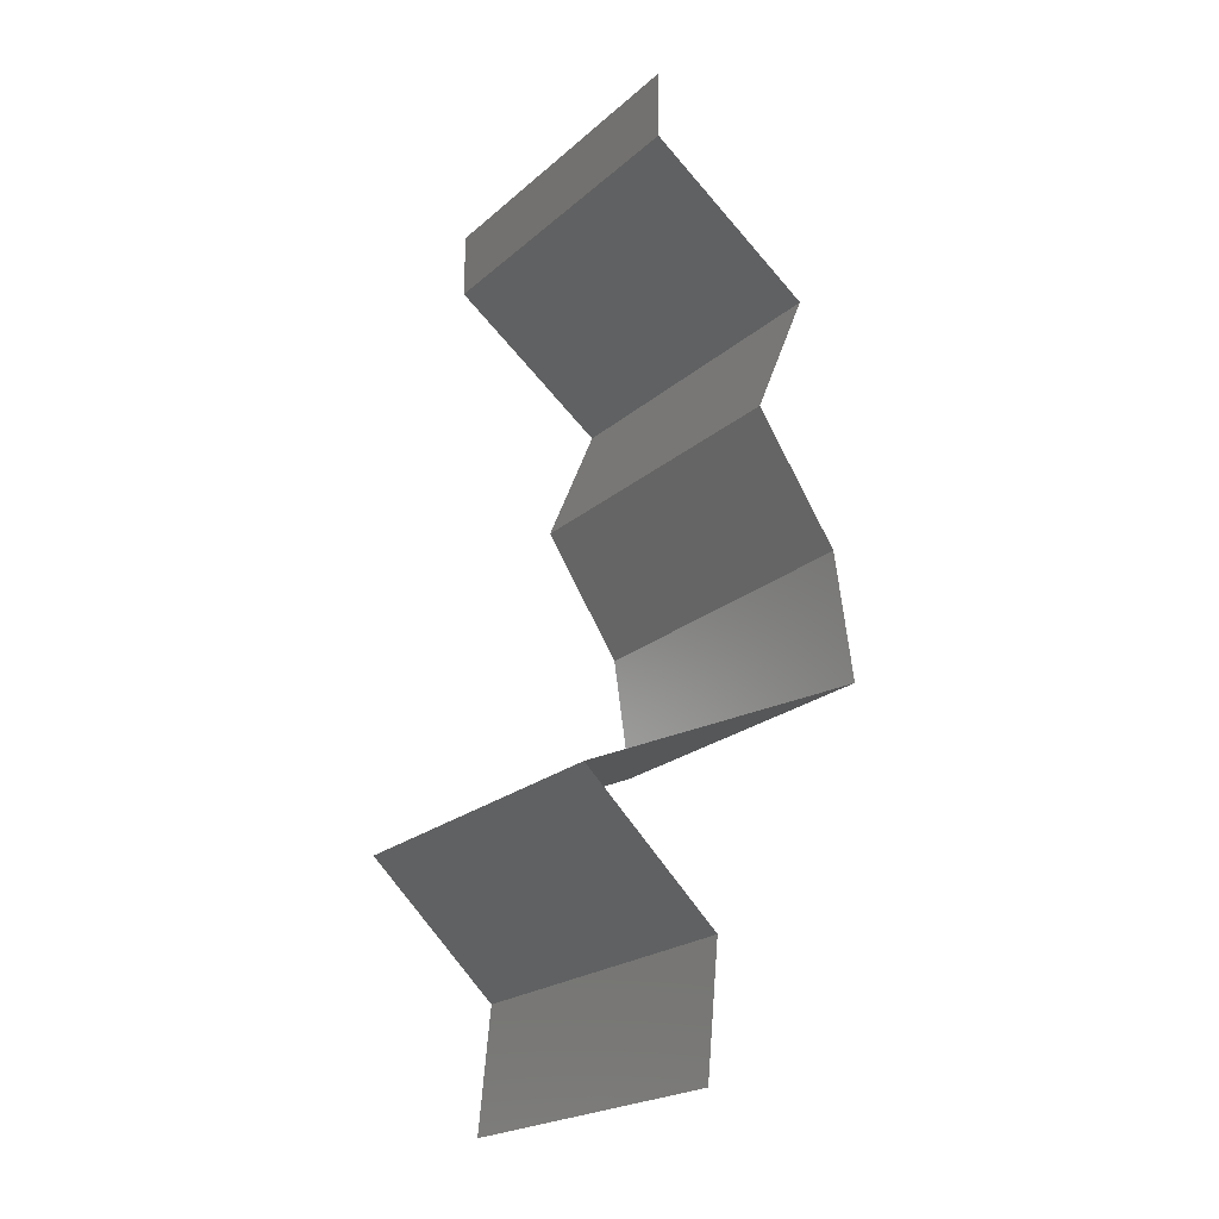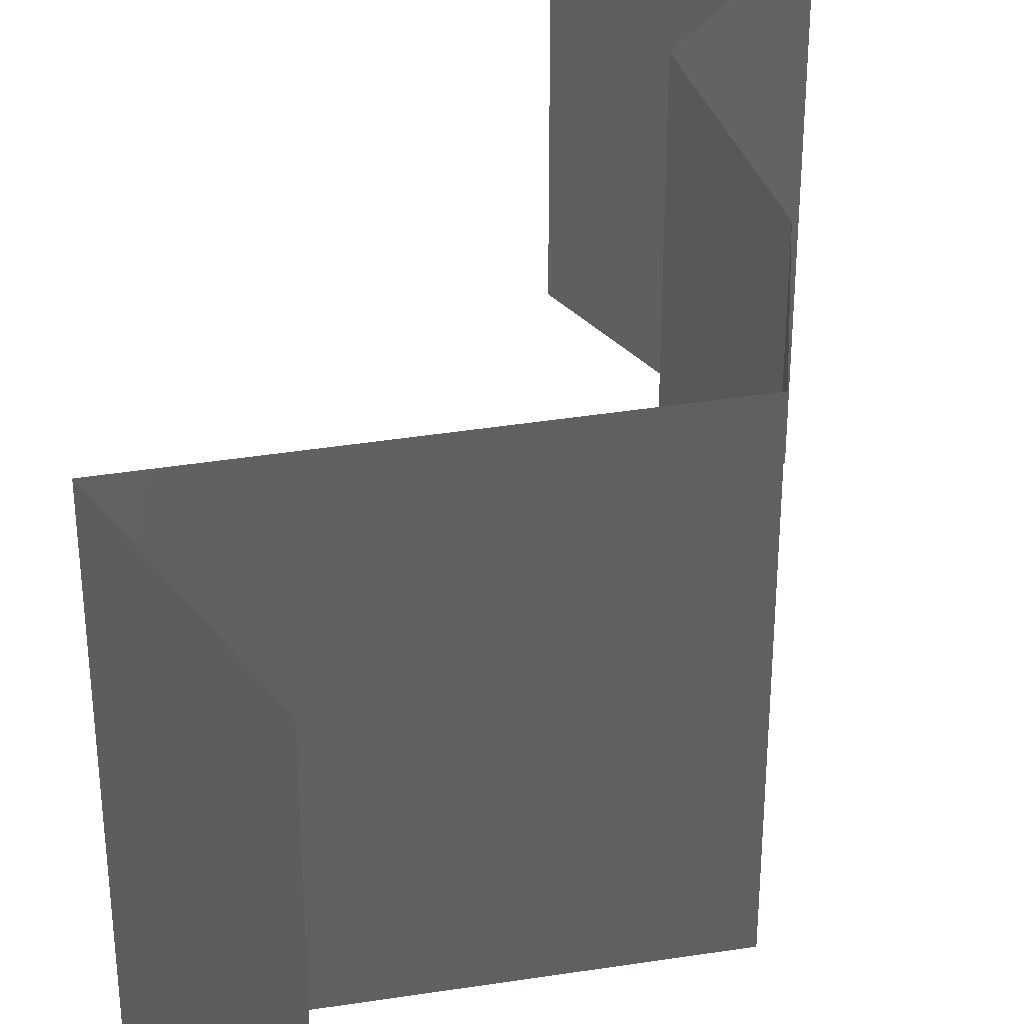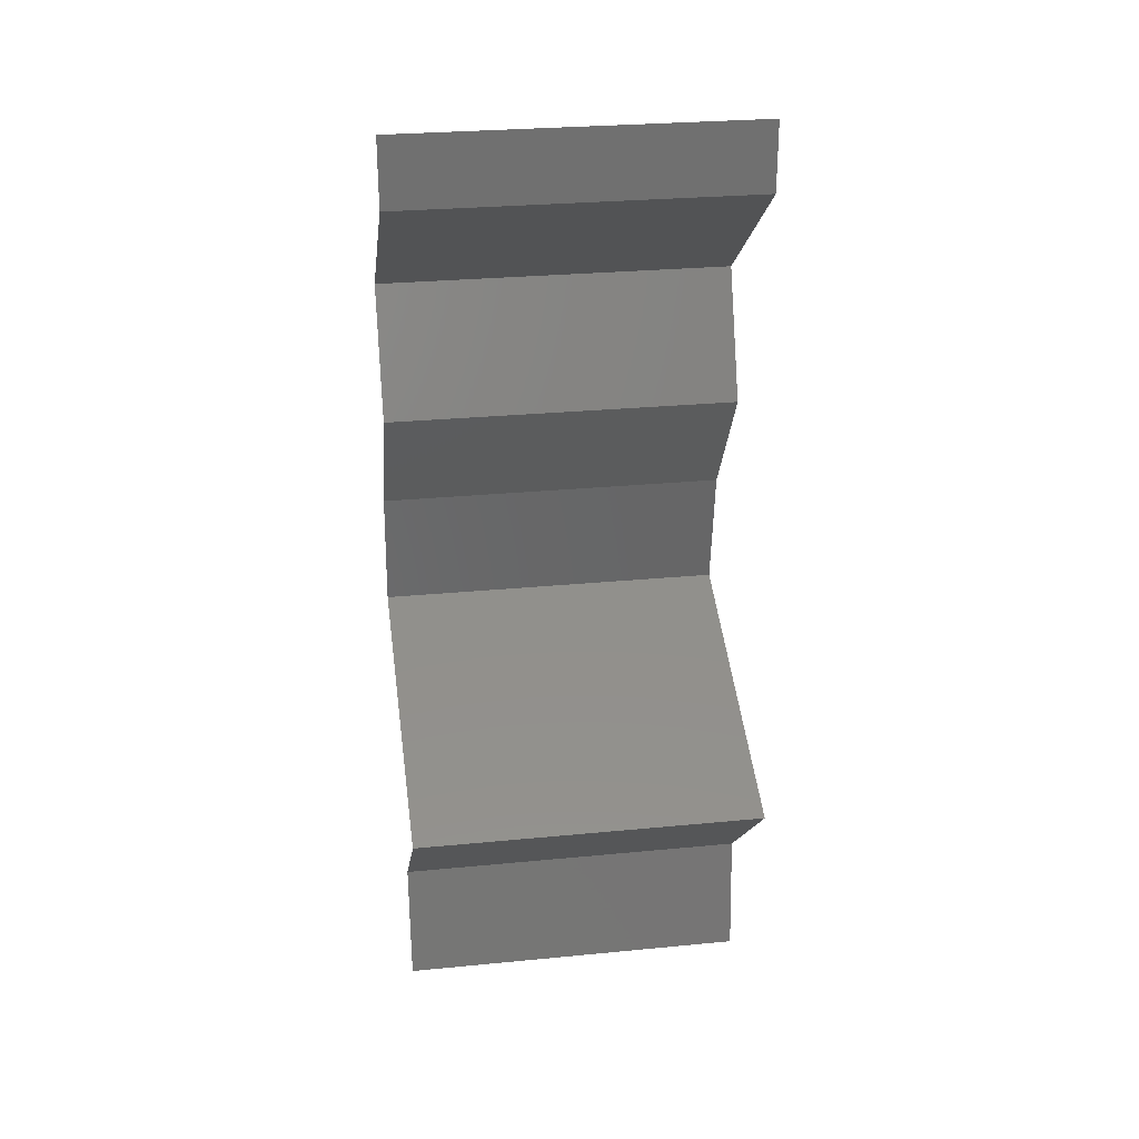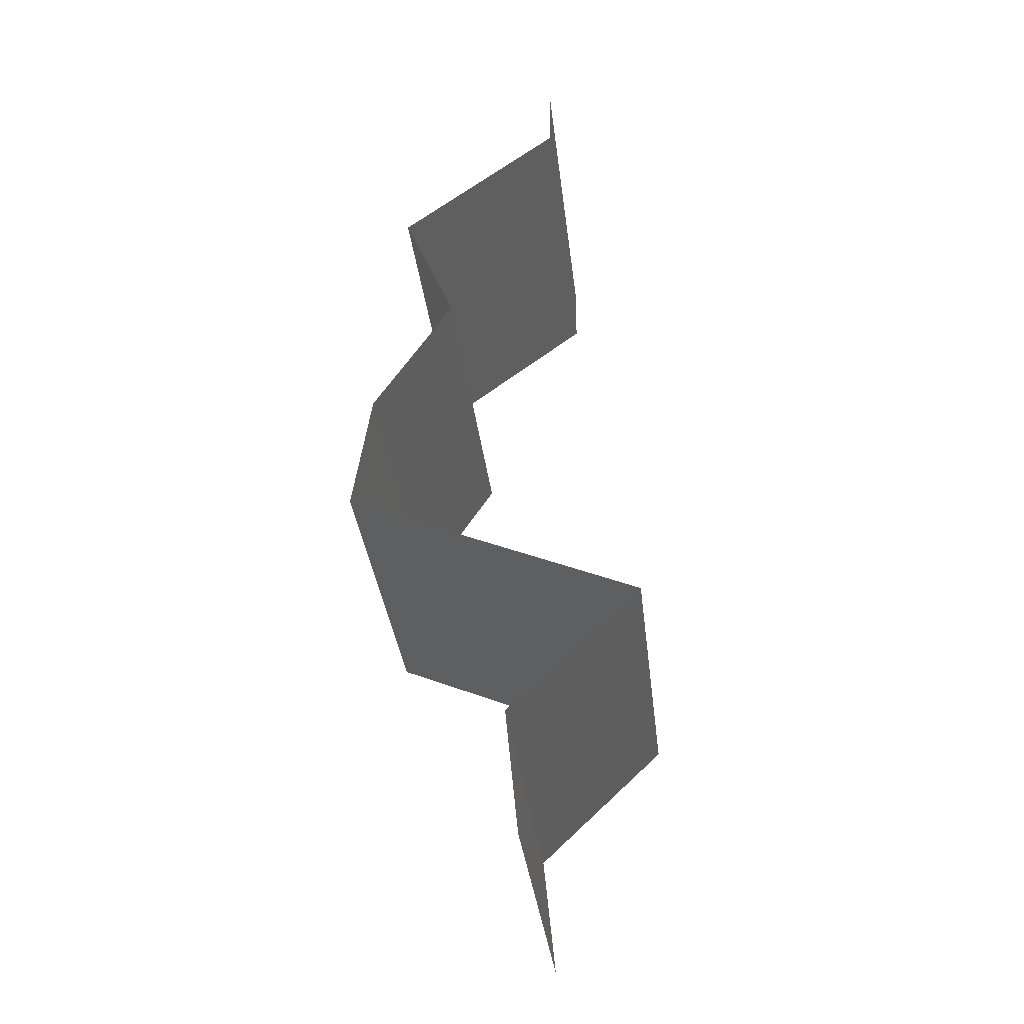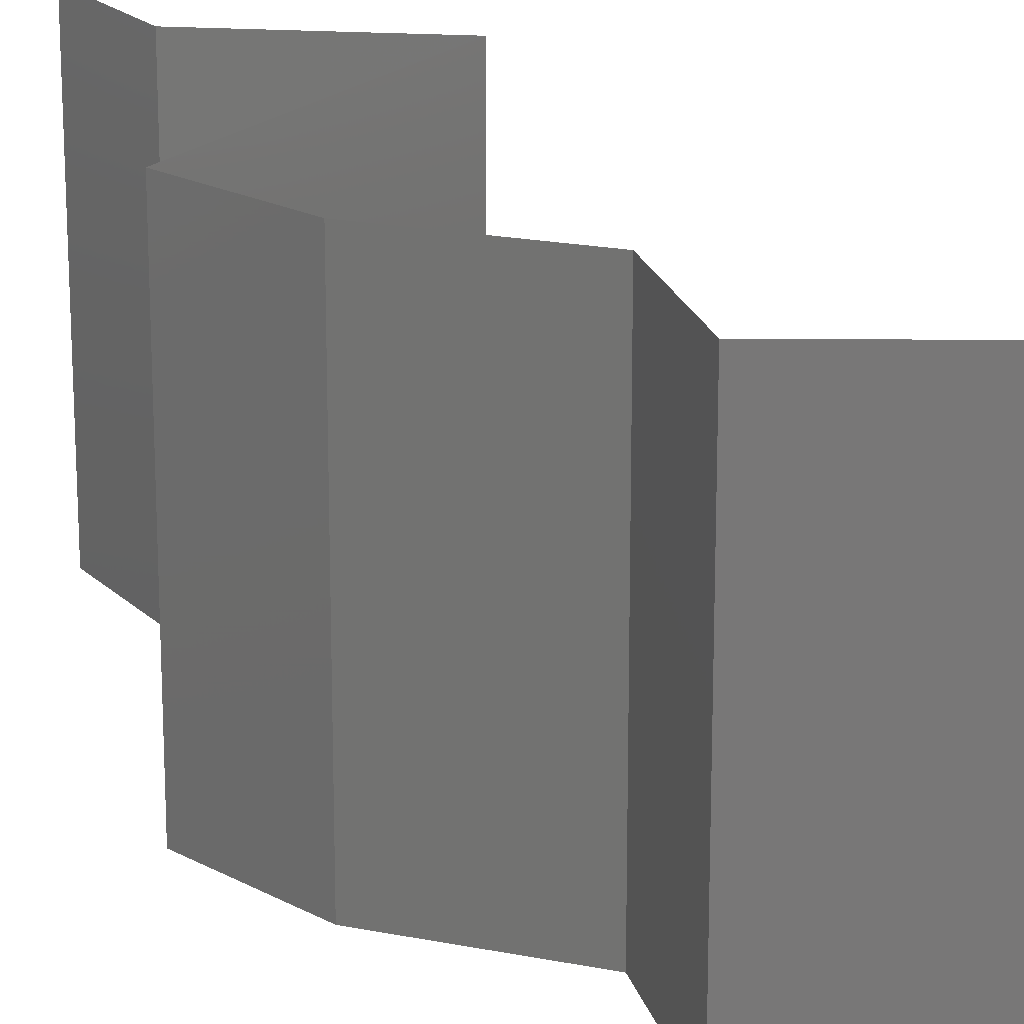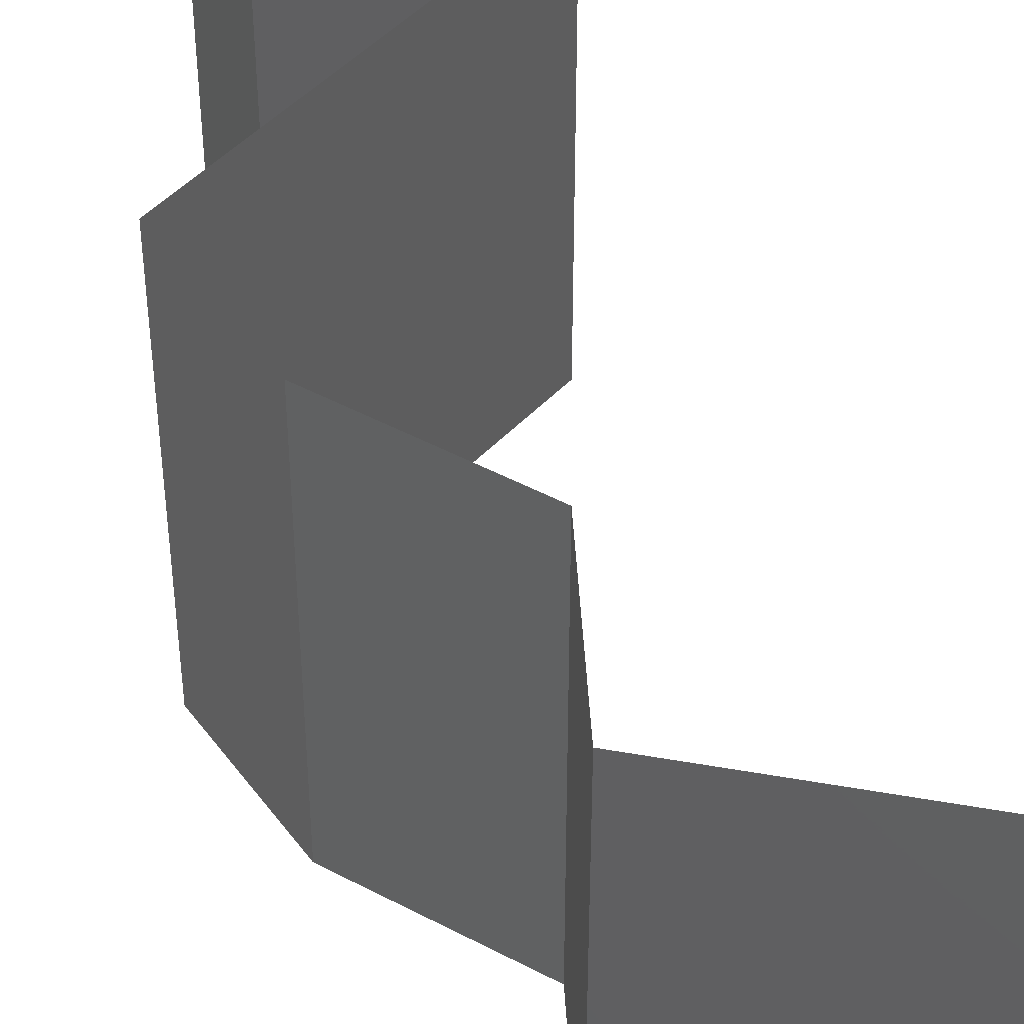
<metadata>
{"format":"stl","ext":"stl","renderer":"f3d","projection":"perspective","resolution":1024,"background":"white","views":[{"elev":-21.5,"azim":-34.2,"up":"+Y"},{"elev":40.6,"azim":12.3,"up":"+Z"},{"elev":27.9,"azim":-98.4,"up":"+Y"},{"elev":-34.4,"azim":-173.4,"up":"+Y"},{"elev":19.8,"azim":143.6,"up":"+Z"},{"elev":47.8,"azim":154.0,"up":"+Z"}]}
</metadata>
<code>
# stl→obj: 45 verts, 66 faces
v 0.04 0.05615 0
v 0.04 0.06 0
v 0.04 0.06 0.01
v 0.04 0.05615 0.01
v 0.04 0.06 0.02
v 0.04 0.05615 0.02
v 0.04921 0.04913 0.02
v 0.04461 0.05264 0.01427
v 0.04461 0.05264 0.005676
v 0.04921 0.04913 0
v 0.04921 0.04913 0.01
v 0.04627 0.04211 0
v 0.04774 0.04562 0.005
v 0.04627 0.04211 0.01
v 0.04774 0.04562 0.015
v 0.04627 0.04211 0.02
v 0.05084 0.03509 0
v 0.04856 0.0386 0.005
v 0.05084 0.03509 0.01
v 0.04856 0.0386 0.015
v 0.05084 0.03509 0.02
v 0.05189 0.02808 0.01
v 0.05137 0.03158 0.005
v 0.05137 0.03158 0.015
v 0.05189 0.02808 0
v 0.05189 0.02808 0.02
v 0.0355 0.02106 0.02
v 0.04244 0.02403 0.01224
v 0.04369 0.02457 0.02
v 0.0355 0.02106 0.01
v 0.04624 0.02566 0.006507
v 0.04765 0.02626 0.01483
v 0.04369 0.02457 0
v 0.0355 0.02106 0
v 0.04067 0.02327 0.00575
v 0.0392 0.01755 0.005
v 0.0429 0.01404 0
v 0.0429 0.01404 0.02
v 0.0392 0.01755 0.015
v 0.0429 0.01404 0.01
v 0.04223 0.007019 0.01
v 0.04257 0.01053 0.005
v 0.04257 0.01053 0.015
v 0.04223 0.007019 0.02
v 0.04223 0.007019 0
f 1 2 3
f 4 5 6
f 3 5 4
f 1 3 4
f 7 8 6
f 1 9 10
f 6 8 4
f 10 9 11
f 8 9 4
f 11 9 8
f 4 9 1
f 11 8 7
f 12 13 14
f 7 15 11
f 14 15 16
f 11 13 10
f 11 15 14
f 10 13 12
f 14 13 11
f 16 15 7
f 17 18 19
f 16 20 14
f 19 20 21
f 14 18 12
f 19 18 14
f 14 20 19
f 12 18 17
f 21 20 16
f 22 23 19
f 19 24 22
f 17 23 25
f 26 24 21
f 19 23 17
f 21 24 19
f 25 23 22
f 22 24 26
f 27 28 29
f 30 28 27
f 22 31 25
f 26 32 22
f 25 31 33
f 34 35 30
f 29 32 26
f 33 35 34
f 31 32 28
f 22 32 31
f 35 31 28
f 35 28 30
f 28 32 29
f 33 31 35
f 34 36 37
f 38 39 27
f 27 39 30
f 37 36 40
f 30 39 36
f 36 39 40
f 30 36 34
f 40 39 38
f 41 42 40
f 40 43 41
f 44 43 38
f 37 42 45
f 40 42 37
f 38 43 40
f 45 42 41
f 41 43 44

</code>
